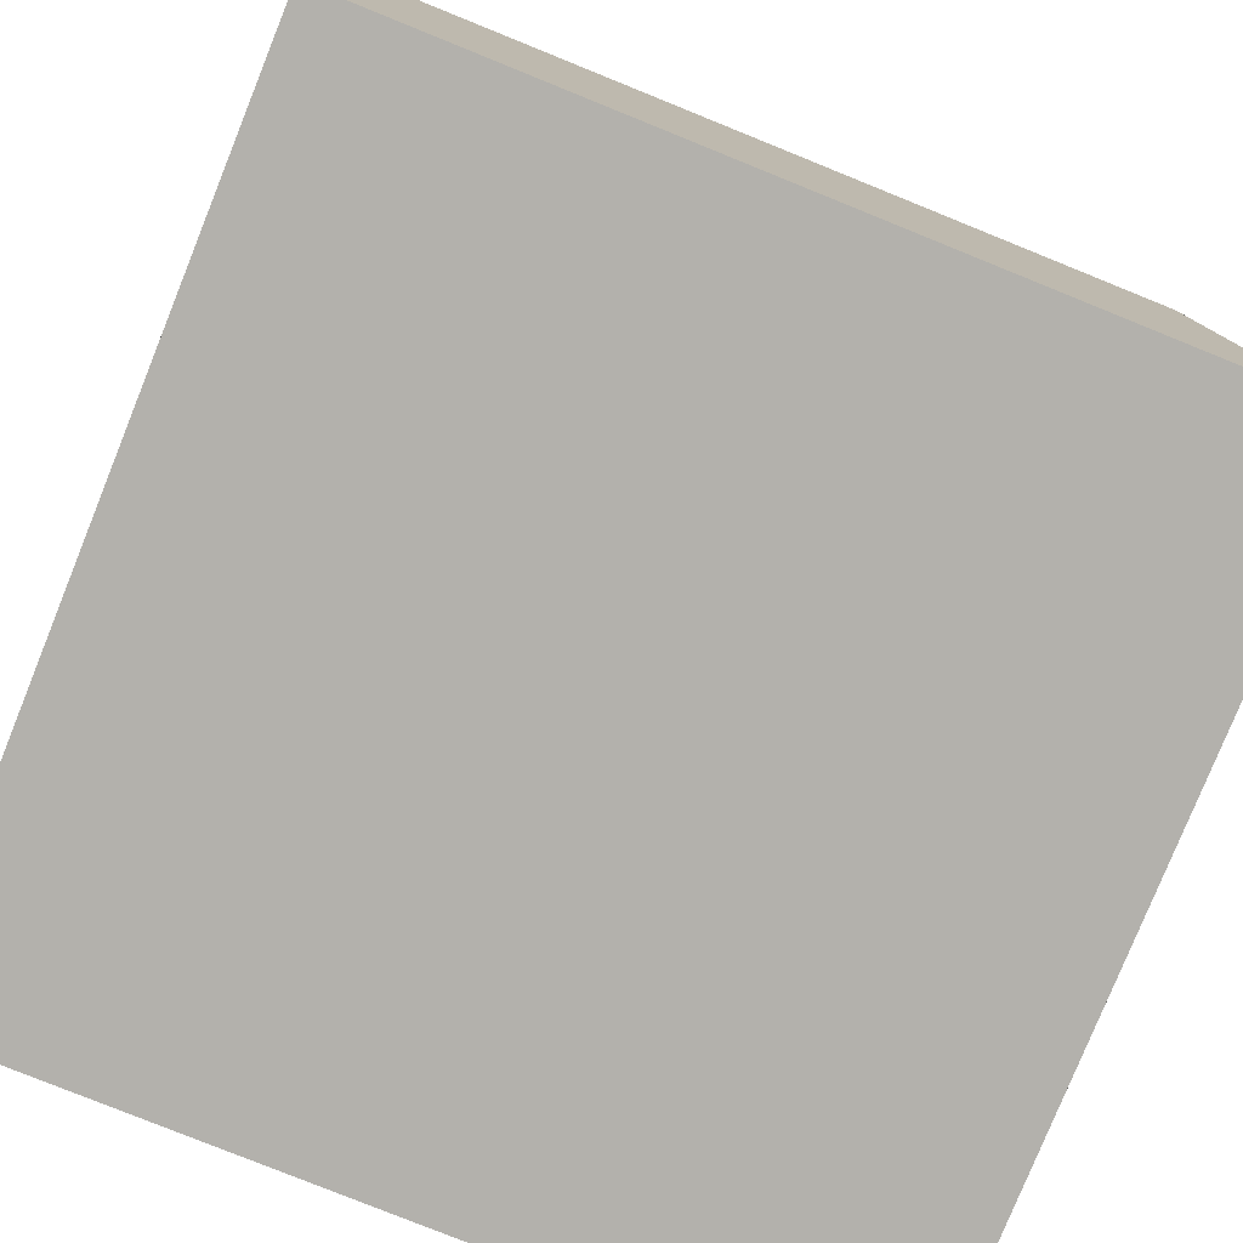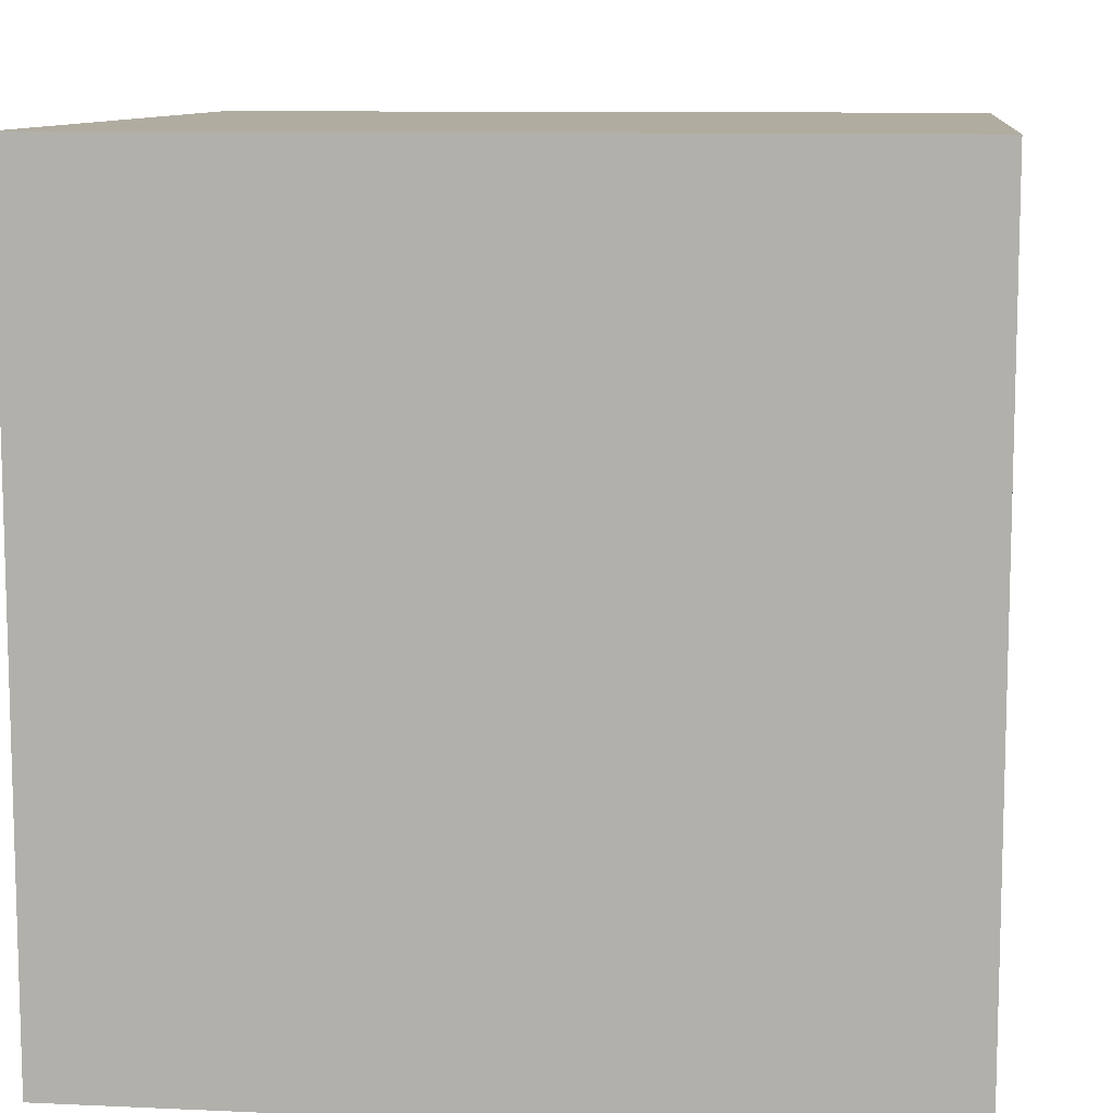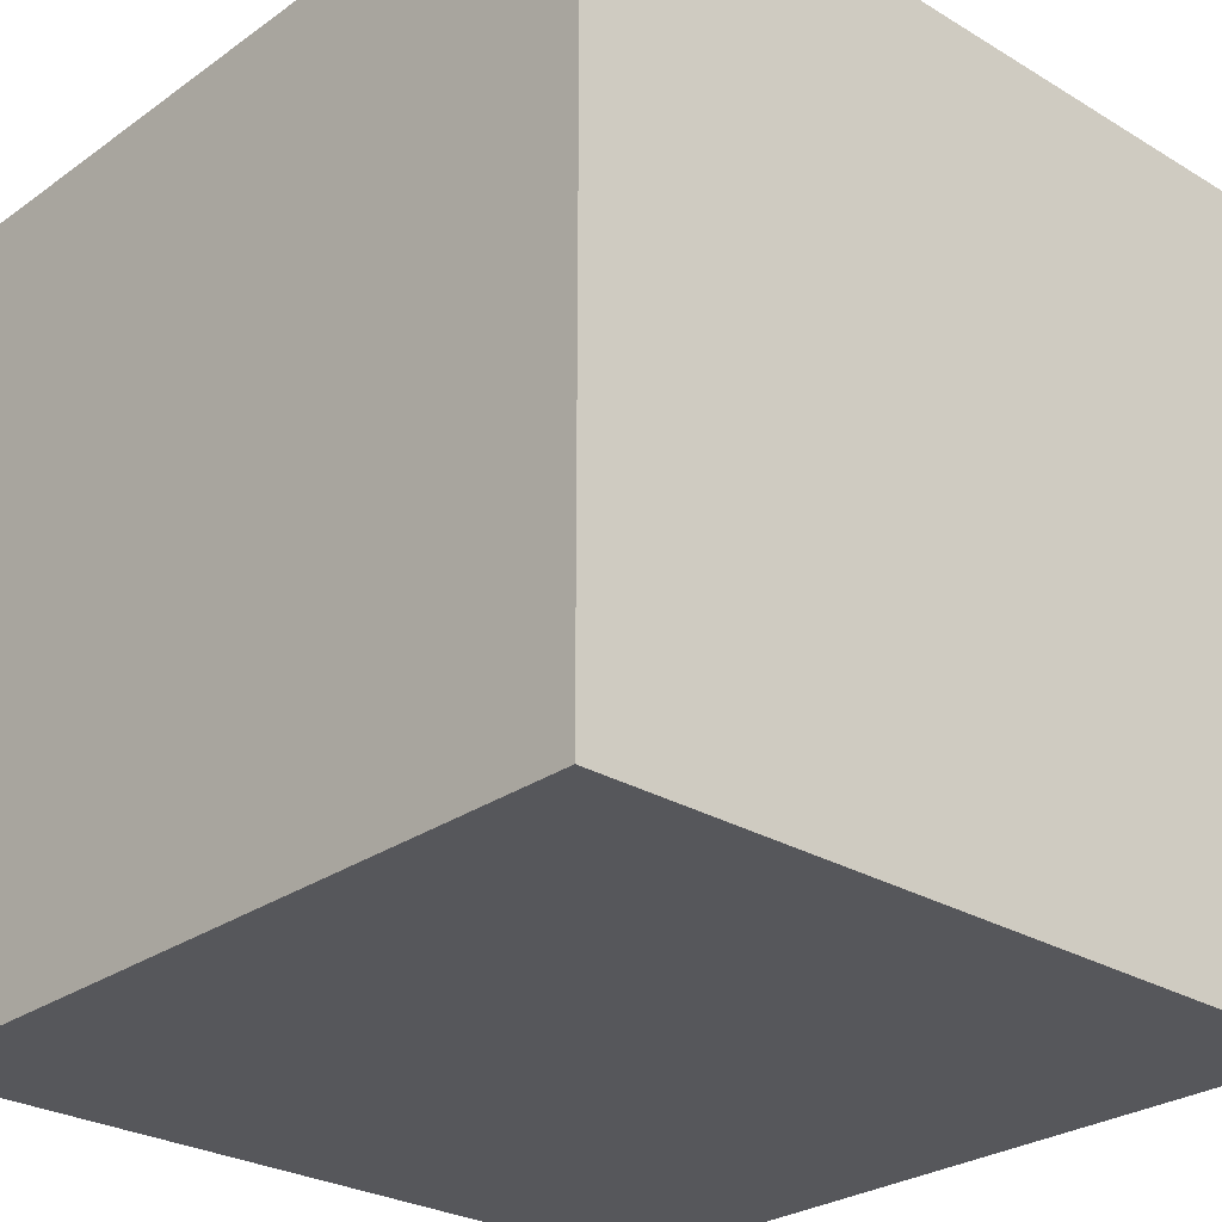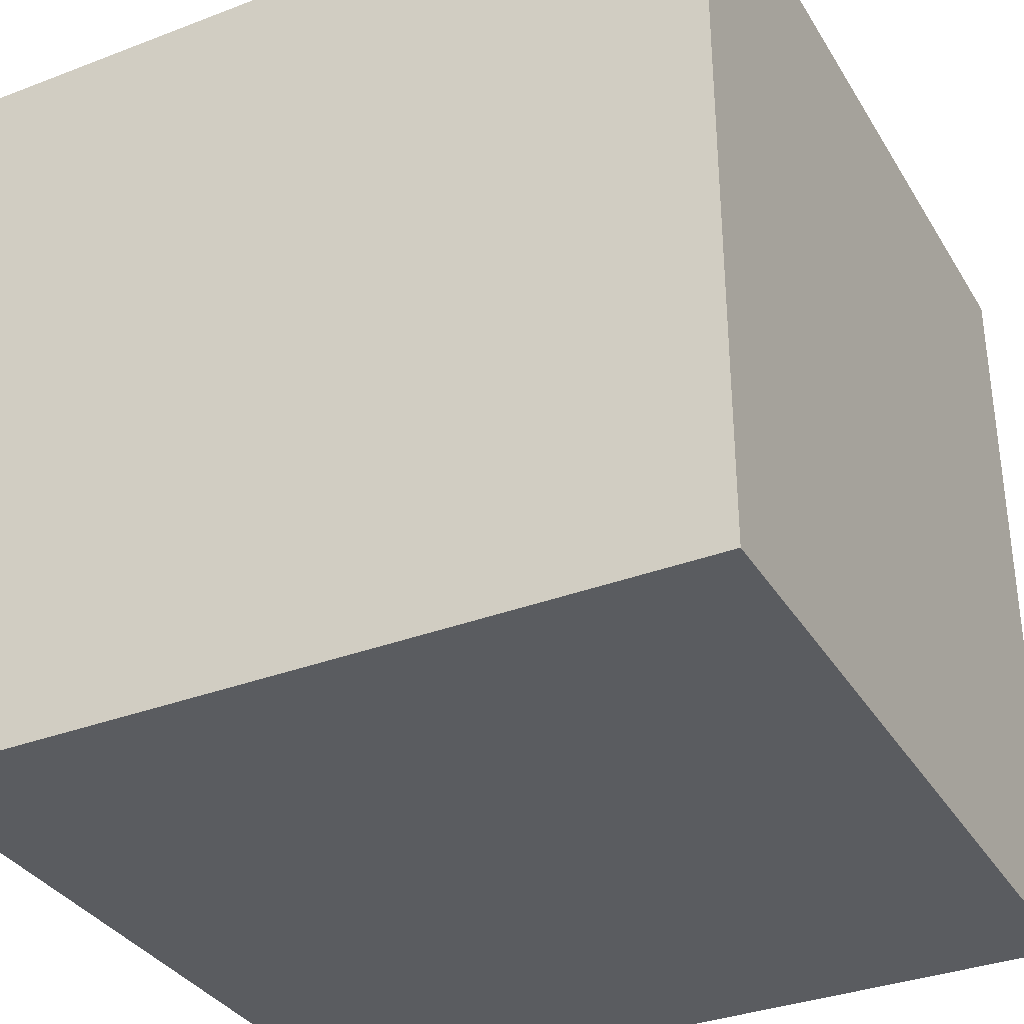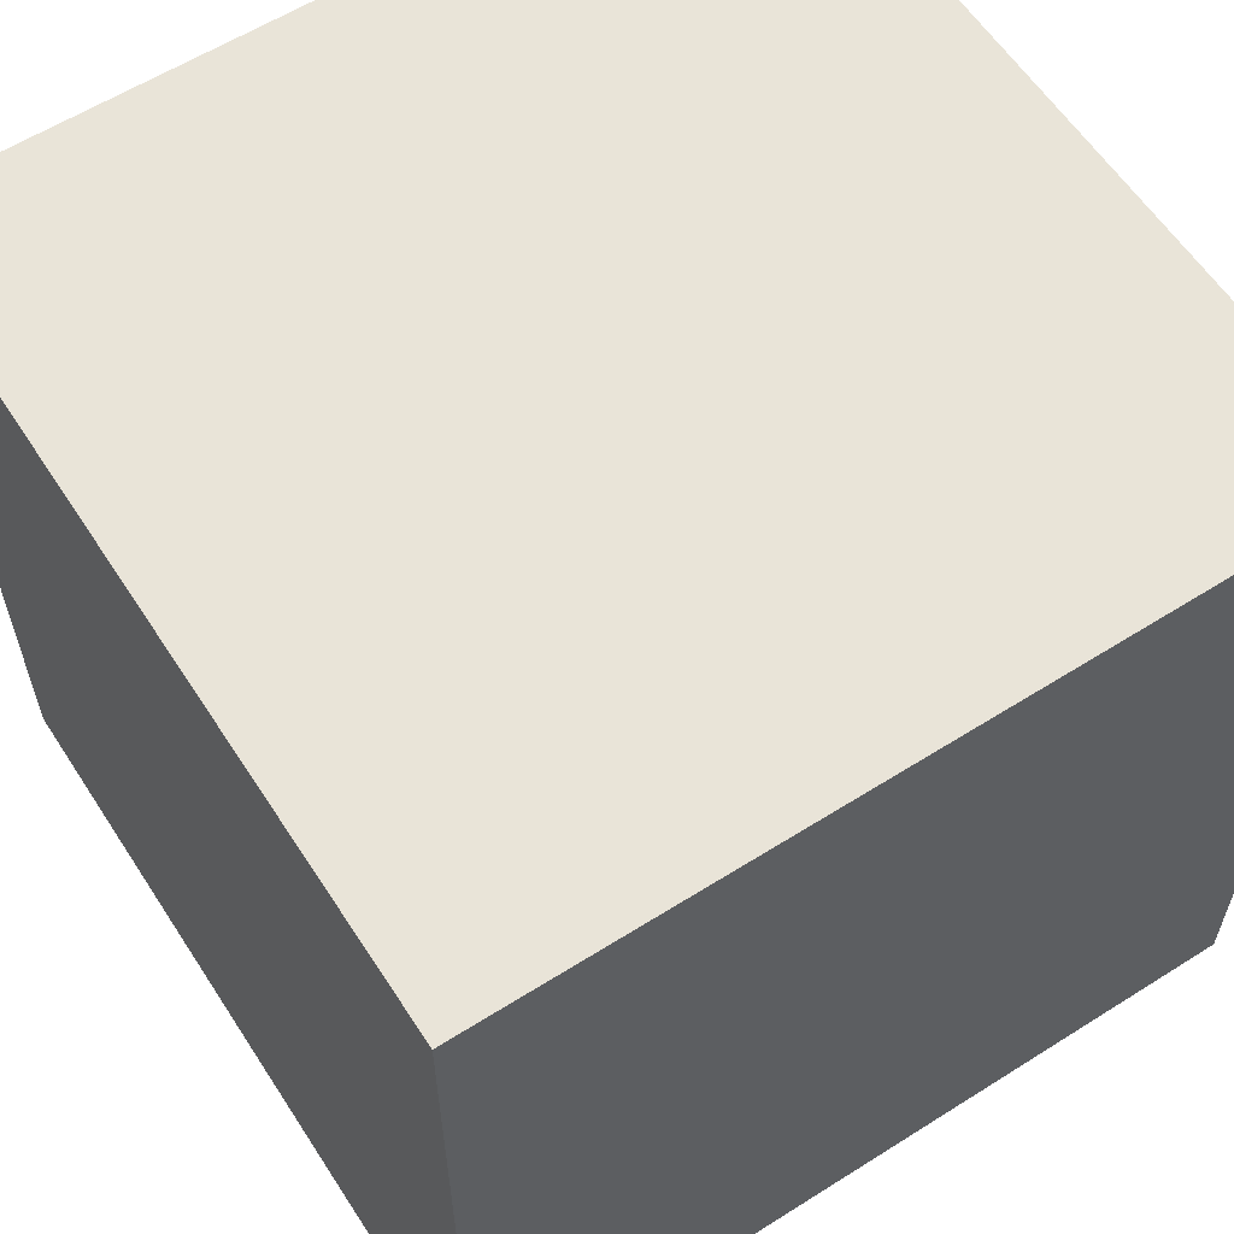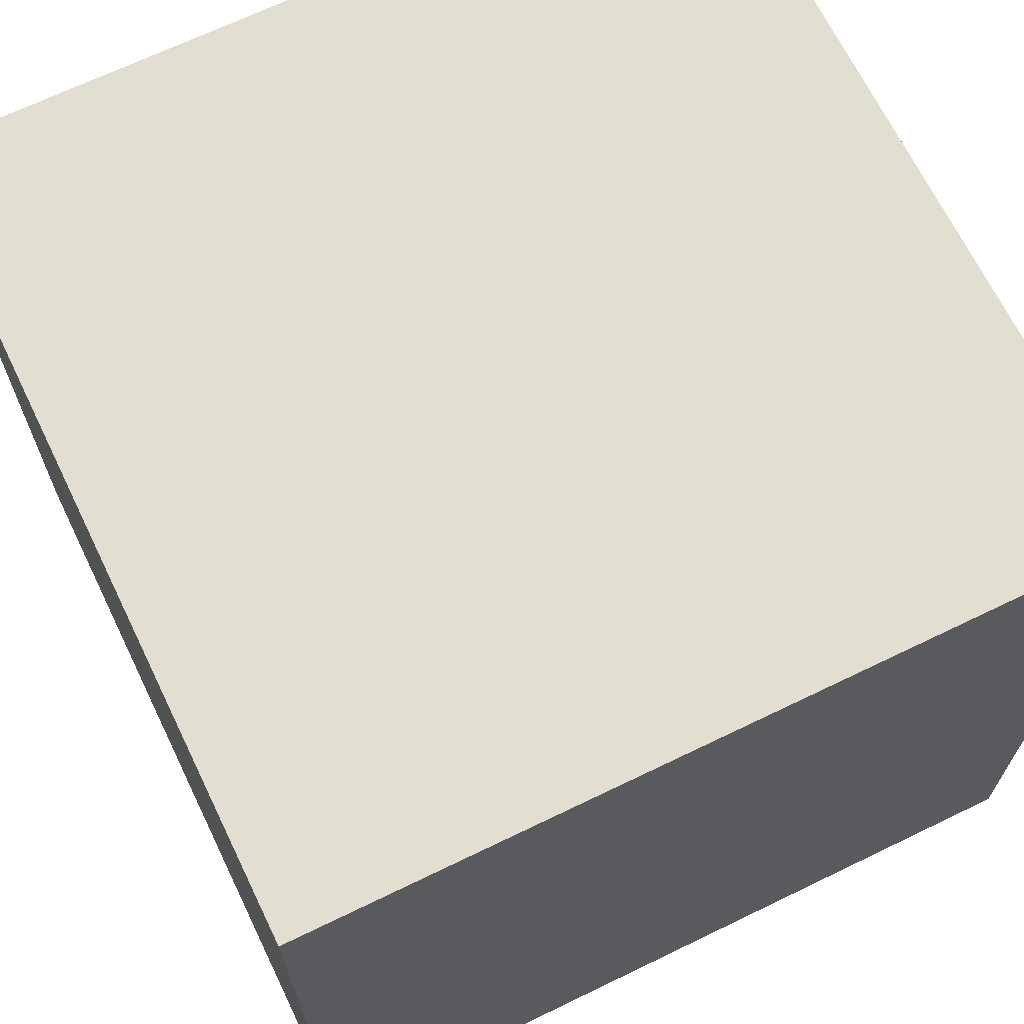
<metadata>
{"format":"obj","ext":"obj","renderer":"f3d","projection":"perspective","resolution":1024,"background":"white","views":[{"elev":-79.1,"azim":-22.0,"up":"+Z"},{"elev":9.9,"azim":96.7,"up":"+Z"},{"elev":-27.3,"azim":-42.7,"up":"+Z"},{"elev":-34.3,"azim":-152.8,"up":"+Y"},{"elev":59.9,"azim":-32.9,"up":"+Y"},{"elev":67.9,"azim":64.1,"up":"+Z"}]}
</metadata>
<code>
o rightHand
v -0.1125 -0.225 0.0375
v -0.1125 -0.225 0.1125
v -0.1125 -0.15 0.1125
v -0.1125 -0.15 0.0375
v -0.0375 -0.225 0.1125
v -0.0375 -0.15 0.1125
v -0.0375 -0.225 0.0375
v -0.1125 -0.075 0.1125
v -0.1125 -0.075 0.0375
v -0.0375 -0.075 0.1125
v -0.1125 0 0.1125
v -0.1125 0 0.0375
v -0.0375 0 0.1125
v -0.0375 0 0.0375
v -0.1125 -0.225 -0.0375
v -0.1125 -0.15 -0.0375
v -0.0375 -0.225 -0.0375
v -0.1125 -0.075 -0.0375
v -0.1125 0 -0.0375
v -0.0375 0 -0.0375
v -0.1125 -0.225 -0.1125
v -0.1125 -0.15 -0.1125
v -0.0375 -0.225 -0.1125
v -0.0375 -0.15 -0.1125
v -0.1125 -0.075 -0.1125
v -0.0375 -0.075 -0.1125
v -0.1125 0 -0.1125
v -0.0375 0 -0.1125
v 0.0375 -0.225 0.1125
v 0.0375 -0.15 0.1125
v 0.0375 -0.225 0.0375
v 0.0375 -0.075 0.1125
v 0.0375 0 0.1125
v 0.0375 0 0.0375
v 0.0375 -0.225 -0.0375
v 0.0375 0 -0.0375
v 0.0375 -0.225 -0.1125
v 0.0375 -0.15 -0.1125
v 0.0375 -0.075 -0.1125
v 0.0375 0 -0.1125
v 0.1125 -0.225 0.1125
v 0.1125 -0.225 0.0375
v 0.1125 -0.15 0.0375
v 0.1125 -0.15 0.1125
v 0.1125 -0.075 0.0375
v 0.1125 -0.075 0.1125
v 0.1125 0 0.0375
v 0.1125 0 0.1125
v 0.1125 -0.225 -0.0375
v 0.1125 -0.15 -0.0375
v 0.1125 -0.075 -0.0375
v 0.1125 0 -0.0375
v 0.1125 -0.225 -0.1125
v 0.1125 -0.15 -0.1125
v 0.1125 -0.075 -0.1125
v 0.1125 0 -0.1125
f 6 30 32 10
f 38 24 26 39
f 9 8 11 12
f 8 10 13 11
f 11 13 14 12
f 18 9 12 19
f 12 14 20 19
f 25 18 19 27
f 26 25 27 28
f 19 20 28 27
f 5 29 30 6
f 7 31 29 5
f 10 32 33 13
f 13 33 34 14
f 17 35 31 7
f 14 34 36 20
f 37 23 24 38
f 23 37 35 17
f 39 26 28 40
f 20 36 40 28
f 41 42 43 44
f 29 41 44 30
f 31 42 41 29
f 44 43 45 46
f 30 44 46 32
f 46 45 47 48
f 32 46 48 33
f 33 48 47 34
f 42 49 50 43
f 35 49 42 31
f 43 50 51 45
f 45 51 52 47
f 34 47 52 36
f 49 53 54 50
f 53 37 38 54
f 37 53 49 35
f 50 54 55 51
f 54 38 39 55
f 51 55 56 52
f 55 39 40 56
f 36 52 56 40
f 1 2 3 4
f 2 5 6 3
f 1 7 5 2
f 4 3 8 9
f 3 6 10 8
f 15 1 4 16
f 15 17 7 1
f 16 4 9 18
f 21 15 16 22
f 23 21 22 24
f 21 23 17 15
f 22 16 18 25
f 24 22 25 26

</code>
